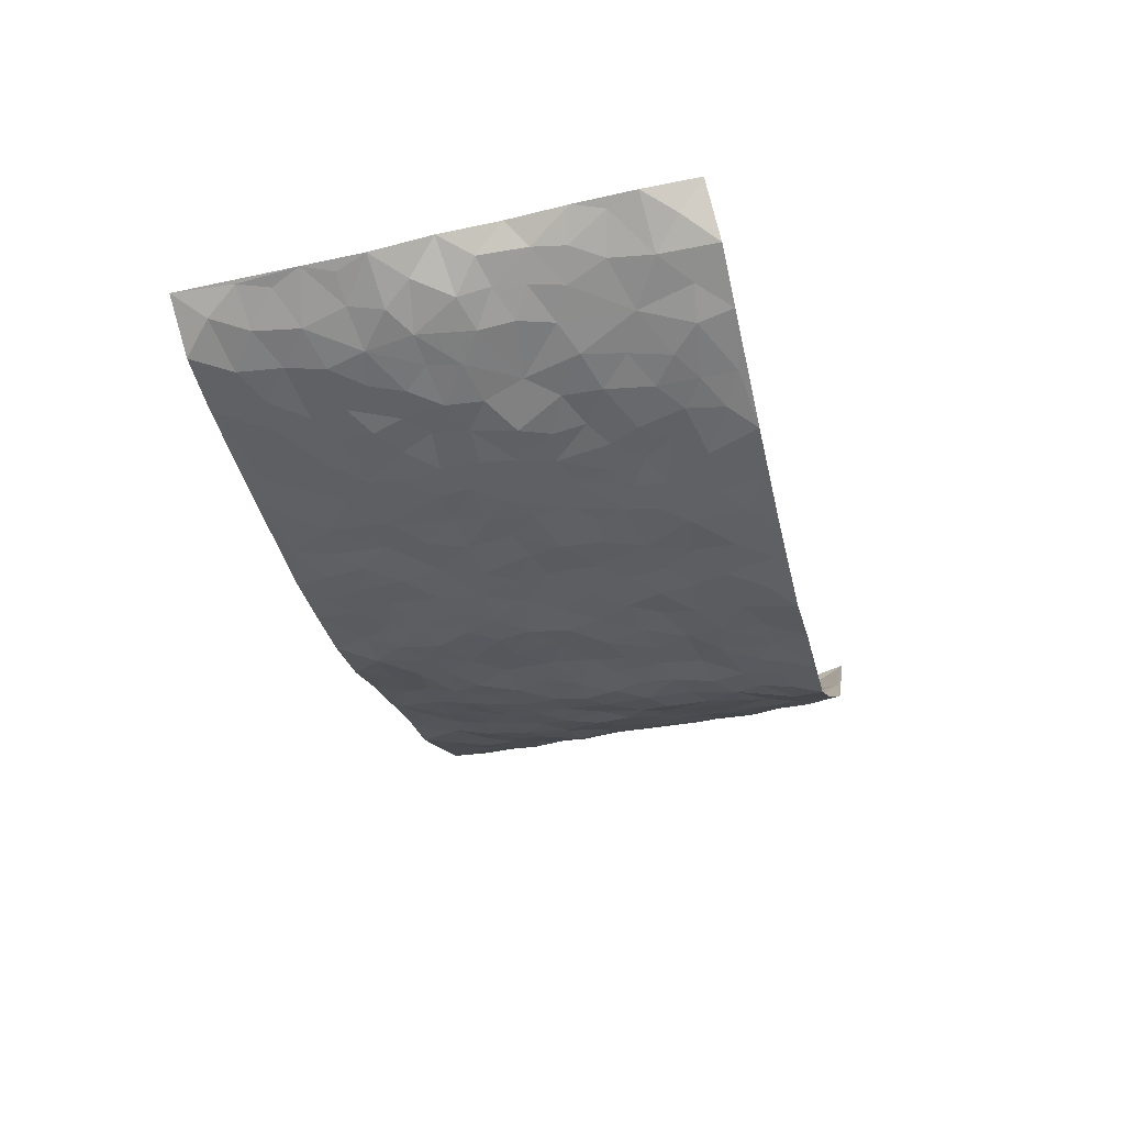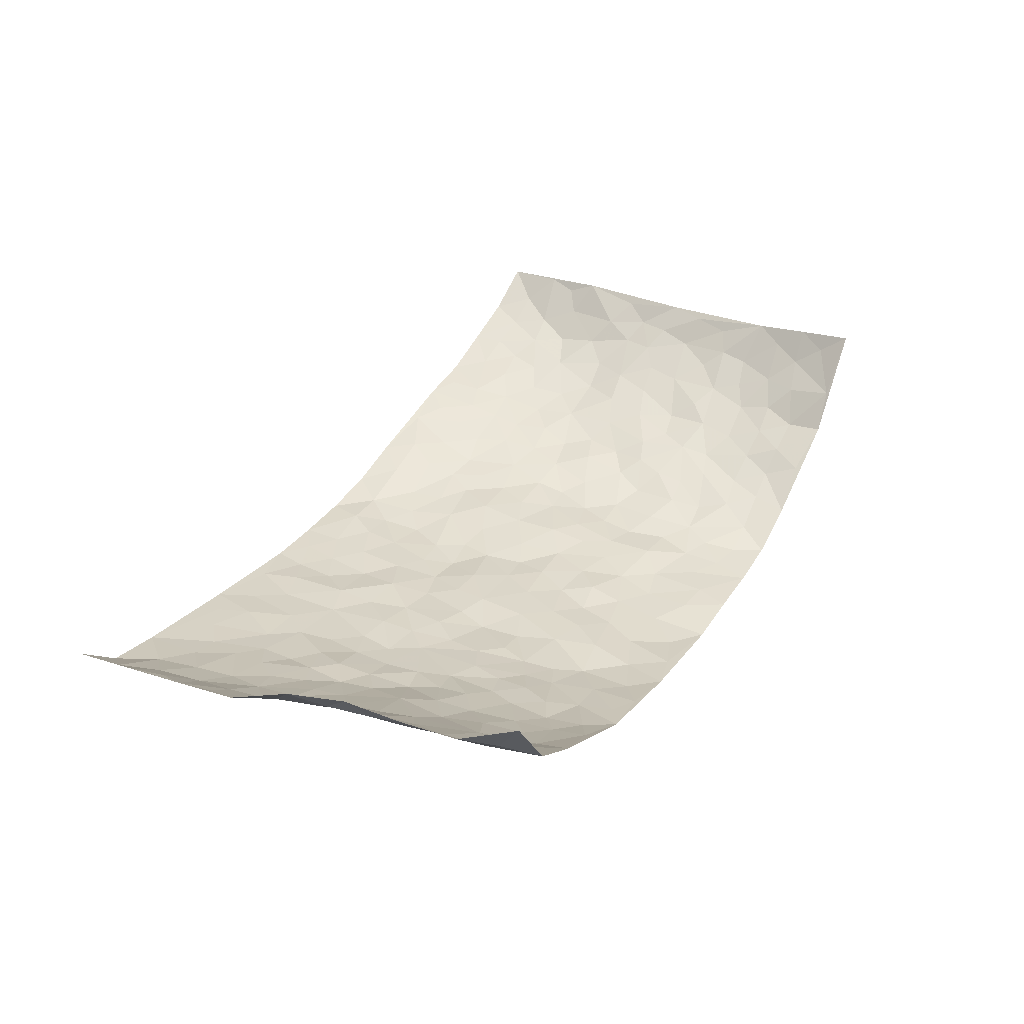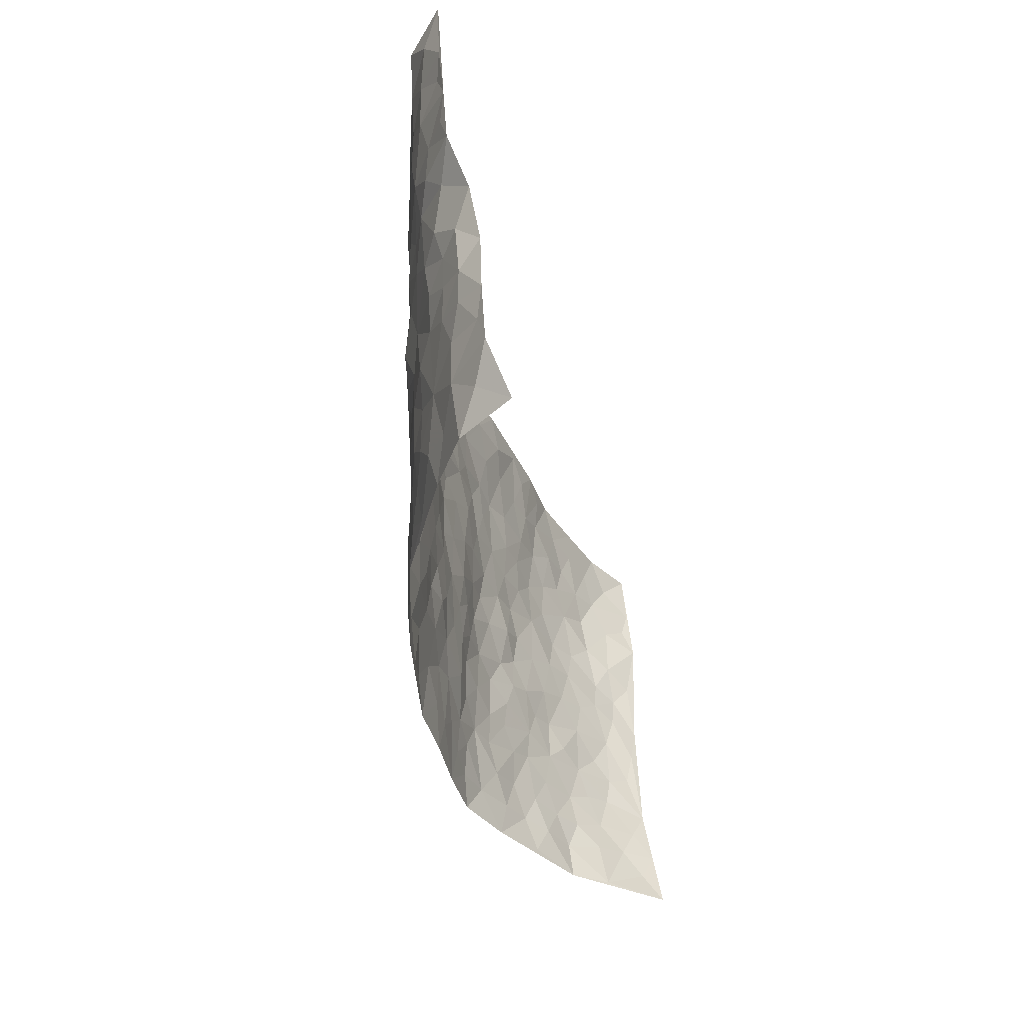
<metadata>
{"format":"obj","ext":"obj","renderer":"f3d","projection":"perspective","resolution":1024,"background":"white","views":[{"elev":-33.6,"azim":-75.7,"up":"+Z"},{"elev":33.8,"azim":-61.8,"up":"+Z"},{"elev":-39.1,"azim":-78.0,"up":"+Y"}]}
</metadata>
<code>
v -0.8731 0.01813 0.26
v -0.952 0.9931 0.1301
v 0.8704 0.005267 0.2471
v 0.9482 0.9913 0.1722
v -0.7739 0.3898 0.0848
v -0.9186 0.5026 0.191
v -0.822 0.3566 0.1239
v 0.002863 0.006665 -0.1105
v -0.9097 0.2543 0.2145
v -0.8735 0.3388 0.1642
v -0.7019 1.797e-05 0.09235
v -0.9091 0.1297 0.2217
v -0.6948 0.2894 0.05086
v -0.8097 0.001657 0.1556
v -0.8073 0.2867 0.1189
v -0.4791 -0.0005044 -0.01374
v -0.8936 0.1913 0.2039
v -0.2911 0.1679 -0.07031
v -0.7529 0.319 0.08296
v -0.8215 0.1194 0.1425
v -0.8613 0.06718 0.1944
v -0.7597 0.06254 0.1157
v -0.6549 0.1236 0.04669
v -0.6997 0.07132 0.07377
v -0.8325 0.2064 0.1441
v -0.8633 0.2708 0.1615
v -0.7414 0.1746 0.09064
v -0.6735 0.2067 0.05287
v -0.8378 0.4847 0.1073
v -0.9042 0.3794 0.2097
v -0.7349 0.9934 0.02401
v -0.5288 0.22 -0.00769
v 0.2655 0.1623 -0.09661
v -0.9469 0.7456 0.145
v -0.3643 0.3924 -0.04689
v -0.778 0.7475 0.04096
v -0.7947 0.8257 0.04671
v -0.5794 0.4384 -0.01194
v -0.5966 0.6022 0.001438
v -0.4918 0.9953 -0.01883
v -0.9267 0.683 0.1354
v -0.6575 0.5584 0.01185
v -0.3921 0.7528 -0.04261
v -0.5029 0.278 -0.01678
v -0.4526 0.224 -0.02232
v -0.486 0.1603 -0.01138
v -0.4484 0.6343 -0.03693
v -0.3666 0.5589 -0.05008
v 0.1689 0.4764 -0.07015
v -0.331 0.2213 -0.05723
v -0.2096 0.6114 -0.06569
v -0.3748 0.628 -0.04223
v -0.298 0.05813 -0.06606
v -0.6273 0.7066 -0.003636
v -0.3904 0.1936 -0.04255
v -0.8548 0.6126 0.09168
v -0.03487 0.3507 -0.0783
v 0.06071 0.3426 -0.08104
v 0.3018 0.4558 -0.07875
v -0.09256 0.5535 -0.06817
v -0.1635 0.5569 -0.06482
v 0.09425 0.6329 -0.0743
v -0.6223 0.3437 0.0202
v -0.7384 0.57 0.04612
v -0.9245 0.8056 0.1265
v -0.5485 0.1263 0.004646
v -0.3599 0.01159 -0.04446
v -0.7766 0.4622 0.07505
v -0.6048 0.1689 0.02156
v -0.5933 0.01602 0.03716
v -0.2399 0.003128 -0.07318
v -0.5991 0.08537 0.02826
v -0.5338 0.05048 0.004805
v -0.4228 0.03604 -0.03051
v -0.444 0.1026 -0.02881
v -0.8717 0.6812 0.09944
v -0.9432 0.8691 0.1324
v -0.7251 0.505 0.04534
v -0.002047 1 -0.06492
v -0.7942 0.67 0.05423
v -0.5537 0.3125 -0.0003843
v -0.5111 0.4582 -0.0268
v 0.008583 0.5747 -0.08087
v -0.04673 0.4853 -0.07465
v 0.006564 0.4227 -0.07612
v -0.1213 0.1312 -0.08983
v -0.5684 0.6671 -0.01204
v -0.8825 0.5593 0.1299
v -0.7276 0.6865 0.02888
v -0.4443 0.2956 -0.03105
v -0.6196 0.2649 0.02177
v -0.5021 0.6861 -0.02902
v -0.171 0.486 -0.06314
v -0.2614 0.4363 -0.06586
v -0.6441 0.645 0.007555
v -0.006779 0.1209 -0.0984
v -0.4145 0.5086 -0.04627
v -0.3403 0.2883 -0.05414
v -0.239 0.5038 -0.06094
v -0.1782 0.3833 -0.06543
v -0.9434 0.6213 0.1532
v -0.7001 0.6186 0.02374
v -0.7986 0.5754 0.07051
v -0.3576 0.1098 -0.05128
v -0.5204 0.53 -0.02597
v -0.6692 0.4035 0.03636
v -0.127 0.3255 -0.07074
v -0.1462 0.2508 -0.07203
v -0.5172 0.6089 -0.02457
v 0.1099 0.7322 -0.07125
v 0.0003061 0.2185 -0.0882
v -0.07004 0.2759 -0.08158
v 0.008427 0.2911 -0.07681
v -0.4256 0.3626 -0.03446
v -0.1932 0.1851 -0.07161
v -0.6477 0.4845 0.01555
v -0.5518 0.3781 -0.01016
v -0.4893 0.3891 -0.02689
v -0.3061 0.5233 -0.0526
v -0.2565 0.3506 -0.06455
v -0.3534 0.4661 -0.05095
v -0.2235 0.2717 -0.06578
v -0.08781 0.4132 -0.07129
v -0.591 0.5279 -0.003004
v -0.08841 0.2004 -0.08435
v -0.2105 0.09574 -0.08218
v -0.395 0.2576 -0.04139
v -0.8816 0.4379 0.158
v -0.8321 0.4197 0.1234
v 0.09573 0.4264 -0.07977
v 0.2127 0.2413 -0.08291
v 0.08524 0.5202 -0.07545
v 0.0223 0.4911 -0.08234
v 0.1699 0.3962 -0.07876
v 0.7718 0.4949 0.08156
v 0.2244 0.4372 -0.07473
v 0.2704 0.3178 -0.08618
v 0.1628 0.5698 -0.06885
v 0.1217 1 -0.05467
v -0.2926 0.6195 -0.0557
v 0.422 0.8816 -0.01102
v 0.4832 0.9986 0.01949
v -0.216 0.7805 -0.06317
v -0.05909 0.8658 -0.06457
v -0.3188 0.3484 -0.0533
v -0.459 0.5636 -0.03882
v -0.07125 0.05666 -0.1013
v -0.154 0.02502 -0.08671
v 0.1266 0.005659 -0.1056
v 0.01209 0.8626 -0.07307
v -0.01603 0.7018 -0.07857
v 0.4255 0.2005 -0.06831
v 0.3455 0.2939 -0.07823
v 0.5886 0.5269 -0.001138
v 0.526 0.5484 -0.02508
v 0.4568 0.1385 -0.05685
v 0.5214 0.2303 -0.03265
v 0.419 0.3652 -0.06531
v 0.02439 0.6435 -0.08166
v -0.05836 0.6298 -0.0814
v -0.1462 0.7306 -0.06682
v -0.0856 0.695 -0.07462
v -0.06027 0.7935 -0.07234
v -0.1355 0.6342 -0.07327
v 0.02073 0.7777 -0.07966
v 0.2412 0.999 -0.0258
v -0.01984 0.9281 -0.06108
v -0.2709 0.8457 -0.0564
v -0.2014 0.88 -0.06105
v -0.3166 0.78 -0.0457
v -0.2479 0.9976 -0.05644
v -0.2272 0.6959 -0.0552
v -0.3182 0.6994 -0.05053
v -0.1408 0.8303 -0.06251
v -0.1249 0.9985 -0.06292
v 0.2195 0.7498 -0.06768
v 0.1757 0.6702 -0.06495
v 0.3305 0.5995 -0.06281
v 0.2645 0.5269 -0.07253
v 0.2682 0.6699 -0.06462
v 0.4251 0.7465 -0.02957
v 0.3575 0.6868 -0.0502
v 0.2874 0.7374 -0.05699
v 0.06736 0.9311 -0.06687
v 0.07854 0.8256 -0.07295
v 0.1452 0.8609 -0.0653
v 0.2481 0.8746 -0.04123
v 0.3229 0.7979 -0.04993
v 0.2351 0.5991 -0.06639
v -0.8707 0.8613 0.07955
v -0.6823 0.8119 0.01072
v -0.8576 0.7694 0.07744
v -0.8571 0.9907 0.05234
v -0.909 0.9331 0.09344
v -0.8081 0.9152 0.04394
v -0.7329 0.8801 0.02308
v -0.6072 0.9252 -0.002397
v -0.6639 0.8813 0.004766
v -0.6858 0.7411 0.01526
v -0.5635 0.8114 -0.01828
v -0.6234 0.7769 -0.004234
v -0.5138 0.8982 -0.0189
v -0.3943 0.8766 -0.04129
v -0.5479 0.9573 -0.01079
v -0.4673 0.8141 -0.03071
v -0.4457 0.9338 -0.0317
v -0.3485 0.9714 -0.04375
v -0.5141 0.7581 -0.02659
v -0.3226 0.9004 -0.04636
v -0.2614 0.9301 -0.05781
v 0.1569 0.7882 -0.06858
v 0.2551 0.8084 -0.05822
v 0.1851 0.9344 -0.04231
v 0.393 0.8144 -0.02876
v 0.3349 0.8824 -0.02707
v 0.3765 0.983 -0.002207
v 0.2843 0.9379 -0.02026
v 0.4367 0.9483 0.005959
v 0.3844 0.4972 -0.06144
v 0.3302 0.5339 -0.07191
v 0.4863 0.6064 -0.03336
v 0.4334 0.6673 -0.03644
v 0.4086 0.5913 -0.04667
v 0.3584 0.1952 -0.0864
v 0.4815 0.3374 -0.03916
v 0.4599 0.5249 -0.03424
v 0.3518 0.3919 -0.07701
v -0.1256 0.9148 -0.06274
v -0.1861 0.9574 -0.06068
v 0.3263 0.1381 -0.09535
v 0.5972 0.01544 0.005958
v 0.2049 0.3365 -0.07979
v 0.2758 0.3886 -0.07972
v 0.5797 0.2491 -0.01204
v 0.7252 0.9973 0.0701
v 0.9106 0.2471 0.2038
v 0.491 0.814 -0.007747
v 0.7065 0.486 0.04719
v 0.489 0.749 -0.01688
v 0.924 0.4959 0.1915
v 0.6579 0.2936 0.026
v 0.5103 0.4699 -0.03078
v 0.7564 0.309 0.07598
v 0.5577 0.4166 -0.009815
v 0.489 0.004983 -0.05316
v 0.09404 0.2552 -0.08774
v 0.5043 0.08027 -0.04461
v 0.1378 0.3222 -0.08253
v 0.4198 0.2706 -0.06499
v 0.836 0.2614 0.1291
v 0.6344 0.4614 0.01786
v 0.572 0.08394 -0.01653
v 0.452 0.4288 -0.04853
v 0.6019 0.3722 0.002184
v 0.2919 0.2375 -0.09001
v 0.4793 0.2746 -0.04523
v 0.27 0.08357 -0.1023
v 0.3739 0.00835 -0.1039
v 0.251 0.006601 -0.1089
v 0.2057 0.1186 -0.1006
v 0.07239 0.1733 -0.09753
v 0.1494 0.1933 -0.09528
v 0.603 0.1487 0.0009071
v 0.758 0.4208 0.07388
v 0.7286 0.2193 0.05921
v 0.6331 0.08091 0.02425
v 0.6609 0.3838 0.02312
v 0.7017 0.3383 0.0507
v 0.8469 0.3225 0.136
v 0.7317 0.5662 0.05921
v 0.6741 0.145 0.03748
v 0.7363 0.1486 0.07348
v 0.8128 0.3646 0.1051
v 0.8907 0.3458 0.1724
v 0.8526 0.4356 0.1304
v 0.5773 0.3139 -0.006316
v 0.775 0.1053 0.1174
v 0.3389 0.06937 -0.1016
v 0.4164 0.07391 -0.08265
v 0.07469 0.08125 -0.09927
v 0.1474 0.07533 -0.1002
v 0.9224 0.7451 0.1977
v 0.7079 0.07842 0.05777
v 0.6438 0.2158 0.01789
v 0.9064 0.4209 0.1835
v 0.8693 0.5058 0.1451
v 0.7807 0.2481 0.09238
v 0.5313 0.151 -0.03438
v 0.7035 0.0004087 0.06766
v 0.5019 0.3963 -0.02869
v 0.8574 0.06398 0.2047
v 0.8911 0.1266 0.2257
v 0.8008 0.178 0.1175
v 0.839 0.1221 0.1639
v 0.7698 0.009629 0.1361
v 0.8738 0.1858 0.1835
v 0.6588 0.5554 0.02801
v 0.688 0.6325 0.03039
v 0.585 0.6374 -0.001456
v 0.8064 0.6883 0.09665
v 0.6291 0.7719 0.01902
v 0.9077 0.6206 0.1796
v 0.7563 0.6397 0.06461
v 0.8299 0.592 0.112
v 0.7257 0.7423 0.05444
v 0.8193 0.528 0.111
v 0.8802 0.5706 0.1477
v 0.856 0.6555 0.1403
v 0.6385 0.6932 0.01499
v 0.5662 0.7261 -0.004908
v 0.5106 0.6766 -0.01828
v 0.8367 0.8482 0.1067
v 0.706 0.8703 0.05225
v 0.7998 0.7734 0.08404
v 0.8673 0.7733 0.1378
v 0.7698 0.8415 0.07671
v 0.9334 0.8682 0.1828
v 0.6883 0.8019 0.04327
v 0.9135 0.8055 0.1725
v 0.7324 0.9306 0.06867
v 0.8426 0.9949 0.1097
v 0.6057 0.9991 0.03176
v 0.8085 0.9232 0.09414
v 0.887 0.9221 0.1316
v 0.6557 0.9348 0.04254
v 0.5535 0.9021 0.01676
v 0.489 0.8818 0.00498
v 0.545 0.9702 0.0231
v 0.5693 0.824 0.006136
v 0.6312 0.8609 0.03399
f 29 6 128
f 12 21 20
f 26 10 9
f 55 45 46
f 27 19 15
f 26 9 17
f 101 6 88
f 12 1 21
f 7 15 19
f 125 86 96
f 84 123 85
f 129 29 128
f 25 27 15
f 12 20 17
f 73 75 66
f 22 14 11
f 26 17 25
f 9 12 17
f 25 15 26
f 5 129 7
f 52 146 48
f 55 18 50
f 7 19 5
f 20 27 25
f 124 82 105
f 41 76 34
f 20 14 22
f 14 20 21
f 14 21 1
f 24 22 11
f 24 27 22
f 72 66 69
f 69 32 91
f 70 24 11
f 24 23 27
f 17 20 25
f 27 20 22
f 10 15 7
f 10 26 15
f 23 28 27
f 27 13 19
f 28 23 69
f 13 27 28
f 119 121 94
f 10 7 129
f 6 30 128
f 9 10 30
f 36 192 80
f 80 102 89
f 118 81 44
f 64 103 78
f 115 126 86
f 45 32 46
f 91 63 13
f 129 68 29
f 95 87 54
f 95 54 199
f 202 40 204
f 82 97 105
f 29 88 6
f 18 55 104
f 148 126 71
f 38 82 124
f 50 18 122
f 117 82 38
f 5 19 106
f 82 117 118
f 80 64 102
f 127 45 55
f 194 77 190
f 98 35 114
f 39 124 105
f 127 50 98
f 106 19 13
f 66 75 46
f 39 95 42
f 63 117 38
f 95 89 102
f 101 56 76
f 51 140 99
f 18 53 126
f 62 83 132
f 45 127 90
f 112 113 57
f 103 29 68
f 130 85 58
f 109 39 105
f 35 94 121
f 113 246 58
f 151 165 163
f 120 100 94
f 114 127 98
f 192 190 65
f 95 39 87
f 36 191 37
f 67 104 74
f 56 101 88
f 13 63 106
f 192 34 76
f 268 241 243
f 108 115 125
f 93 84 60
f 133 84 85
f 156 288 157
f 101 76 41
f 80 103 64
f 105 97 146
f 99 61 51
f 92 109 47
f 125 96 111
f 158 227 153
f 75 104 55
f 69 66 32
f 81 91 32
f 106 78 68
f 42 64 78
f 77 34 65
f 24 70 72
f 75 73 16
f 16 71 67
f 2 34 77
f 13 28 91
f 103 56 88
f 56 80 76
f 72 69 23
f 11 16 70
f 16 73 70
f 16 67 74
f 115 18 126
f 24 72 23
f 73 72 70
f 16 74 75
f 72 73 66
f 32 45 44
f 84 83 60
f 66 46 32
f 78 106 116
f 117 63 81
f 67 53 104
f 103 68 78
f 69 91 28
f 36 80 89
f 106 38 116
f 106 68 5
f 81 118 117
f 62 132 138
f 32 44 81
f 53 67 71
f 57 58 85
f 123 100 107
f 93 60 61
f 33 230 224
f 8 96 147
f 132 133 130
f 140 48 119
f 93 100 123
f 122 98 50
f 164 60 160
f 53 71 126
f 125 112 108
f 193 194 195
f 75 55 46
f 63 91 81
f 56 103 80
f 196 198 31
f 18 104 53
f 121 48 97
f 38 106 63
f 118 97 82
f 97 35 121
f 51 172 140
f 130 134 49
f 87 39 109
f 288 252 263
f 97 114 35
f 47 43 92
f 57 113 58
f 248 130 58
f 34 101 41
f 114 90 127
f 116 124 42
f 145 94 35
f 118 114 97
f 167 79 175
f 98 145 35
f 85 123 57
f 43 47 52
f 199 36 89
f 42 78 116
f 159 83 62
f 88 29 103
f 74 104 75
f 118 44 90
f 173 140 172
f 42 95 102
f 190 192 37
f 65 190 77
f 89 95 199
f 125 111 112
f 92 87 109
f 18 115 122
f 177 180 176
f 112 57 107
f 109 105 146
f 93 94 100
f 285 286 275
f 96 86 147
f 137 232 131
f 57 123 107
f 87 92 208
f 49 134 136
f 132 130 49
f 161 164 162
f 50 127 55
f 122 108 107
f 122 107 100
f 48 140 52
f 118 90 114
f 99 119 94
f 123 84 93
f 36 37 192
f 48 121 119
f 120 122 100
f 39 42 124
f 38 124 116
f 248 58 246
f 44 45 90
f 98 122 120
f 146 52 47
f 94 93 99
f 168 209 170
f 212 183 188
f 202 197 200
f 42 102 64
f 107 108 112
f 99 93 61
f 8 280 96
f 112 111 113
f 125 115 86
f 115 108 122
f 128 30 10
f 5 68 129
f 10 129 128
f 132 49 138
f 83 84 133
f 130 133 85
f 83 133 132
f 248 134 130
f 156 152 224
f 151 110 165
f 212 186 211
f 153 224 249
f 254 251 244
f 246 261 262
f 225 158 249
f 49 136 179
f 185 184 150
f 214 188 181
f 181 188 182
f 161 163 174
f 143 170 172
f 110 211 185
f 184 79 167
f 174 228 169
f 62 110 159
f 163 150 144
f 210 169 229
f 170 143 168
f 176 211 110
f 98 120 145
f 94 145 120
f 48 146 97
f 109 146 47
f 148 86 126
f 147 86 148
f 71 8 148
f 8 147 148
f 244 276 254
f 232 136 134
f 174 143 161
f 60 83 160
f 163 162 151
f 159 160 83
f 261 281 262
f 259 281 149
f 219 220 59
f 246 113 111
f 33 255 131
f 157 256 152
f 137 255 153
f 230 278 279
f 262 260 33
f 154 155 242
f 131 255 137
f 248 131 232
f 281 280 149
f 259 258 278
f 220 179 59
f 159 151 160
f 162 160 151
f 164 61 60
f 228 174 144
f 144 174 163
f 159 110 151
f 161 172 164
f 186 184 185
f 161 162 163
f 61 164 51
f 160 162 164
f 187 217 213
f 150 163 165
f 205 202 200
f 79 184 139
f 170 43 173
f 174 169 143
f 161 143 172
f 167 144 150
f 176 180 183
f 172 170 173
f 223 226 221
f 185 150 165
f 99 140 119
f 207 206 203
f 172 51 164
f 43 52 173
f 173 52 140
f 167 175 228
f 228 229 169
f 210 168 169
f 177 110 62
f 189 138 179
f 62 138 177
f 136 232 233
f 181 182 222
f 150 184 167
f 178 180 189
f 49 179 138
f 177 138 189
f 180 178 182
f 178 179 220
f 307 308 304
f 222 223 221
f 215 187 188
f 176 183 212
f 187 213 186
f 214 215 188
f 185 211 186
f 237 181 239
f 182 188 183
f 110 185 165
f 216 215 141
f 211 176 212
f 182 183 180
f 176 110 177
f 213 184 186
f 178 189 179
f 177 189 180
f 195 190 37
f 197 198 200
f 195 194 190
f 34 192 65
f 80 192 76
f 37 196 195
f 194 2 77
f 193 2 194
f 196 37 191
f 31 193 195
f 198 196 191
f 31 195 196
f 199 201 191
f 197 204 31
f 198 191 201
f 31 198 197
f 201 199 54
f 36 199 191
f 54 208 201
f 208 43 205
f 208 54 87
f 198 201 200
f 206 205 203
f 43 170 203
f 210 207 209
f 40 202 206
f 31 204 40
f 197 202 204
f 208 205 200
f 43 203 205
f 205 206 202
f 203 209 207
f 171 40 207
f 40 206 207
f 208 200 201
f 43 208 92
f 170 209 203
f 168 143 169
f 207 210 171
f 168 210 209
f 188 187 212
f 212 187 186
f 166 139 213
f 184 213 139
f 237 214 181
f 215 214 141
f 216 141 218
f 213 217 166
f 142 166 216
f 217 216 166
f 187 215 217
f 216 217 215
f 237 141 214
f 142 216 218
f 223 222 182
f 179 136 59
f 223 220 219
f 267 238 251
f 237 327 141
f 223 182 178
f 158 290 253
f 220 223 178
f 59 233 227
f 233 59 136
f 248 246 131
f 153 249 158
f 251 254 267
f 223 219 226
f 111 261 246
f 297 251 238
f 276 256 157
f 167 228 144
f 229 228 175
f 175 171 229
f 229 171 210
f 260 257 33
f 265 271 272
f 266 289 283
f 269 243 250
f 249 224 152
f 266 283 271
f 227 233 137
f 253 227 158
f 325 313 320
f 135 264 275
f 310 329 239
f 270 298 297
f 249 256 225
f 275 273 269
f 311 222 221
f 155 154 299
f 234 276 157
f 310 311 299
f 222 239 181
f 221 226 155
f 266 263 252
f 242 290 244
f 264 273 275
f 273 264 243
f 242 244 154
f 276 290 225
f 288 234 157
f 240 282 302
f 275 286 306
f 225 290 158
f 234 263 284
f 241 254 276
f 233 232 137
f 137 153 227
f 264 135 238
f 244 251 154
f 260 259 257
f 227 253 219
f 33 224 255
f 154 297 299
f 240 302 307
f 297 154 251
f 264 268 243
f 253 226 219
f 271 284 263
f 277 294 293
f 290 242 253
f 241 234 284
f 59 227 219
f 242 155 226
f 252 245 231
f 157 152 156
f 257 230 33
f 152 256 249
f 278 230 257
f 262 33 131
f 224 153 255
f 259 278 257
f 134 248 232
f 230 279 224
f 96 261 111
f 261 96 280
f 280 281 261
f 246 262 131
f 252 247 245
f 268 267 241
f 283 277 272
f 288 247 252
f 275 274 285
f 295 291 294
f 267 268 264
f 263 234 288
f 309 310 299
f 290 276 244
f 283 272 271
f 267 254 241
f 265 243 241
f 236 240 285
f 297 238 270
f 303 305 298
f 241 276 234
f 221 155 299
f 272 277 293
f 250 243 287
f 286 285 240
f 284 271 265
f 271 263 266
f 295 3 291
f 225 256 276
f 241 284 265
f 289 266 231
f 3 292 291
f 321 235 323
f 293 294 296
f 279 278 258
f 245 279 258
f 279 156 224
f 260 281 259
f 280 8 149
f 262 281 260
f 231 266 252
f 267 264 238
f 306 304 270
f 283 289 295
f 243 269 273
f 236 269 250
f 294 292 296
f 274 236 285
f 269 274 275
f 250 287 293
f 245 289 231
f 236 274 269
f 156 279 247
f 242 226 253
f 247 279 245
f 243 265 287
f 288 156 247
f 265 272 293
f 296 292 236
f 293 287 265
f 295 294 277
f 277 283 295
f 236 250 296
f 289 3 295
f 292 294 291
f 293 296 250
f 300 304 308
f 325 320 235
f 329 330 326
f 270 304 303
f 270 303 298
f 309 305 301
f 135 306 270
f 299 297 298
f 298 309 299
f 238 135 270
f 300 314 305
f 303 300 305
f 304 306 307
f 300 303 304
f 282 319 315
f 322 325 235
f 275 306 135
f 307 306 286
f 240 307 286
f 308 307 302
f 302 282 308
f 308 282 315
f 305 309 298
f 310 309 301
f 310 301 329
f 310 239 311
f 222 311 239
f 299 311 221
f 319 312 315
f 312 323 316
f 301 305 318
f 305 314 316
f 300 308 315
f 316 314 312
f 312 314 315
f 315 314 300
f 323 312 324
f 316 313 318
f 282 4 317
f 330 313 325
f 4 321 324
f 235 320 323
f 282 317 319
f 312 319 317
f 326 325 322
f 316 320 313
f 316 318 305
f 142 218 327
f 327 218 141
f 316 323 320
f 324 312 317
f 4 324 317
f 321 323 324
f 318 313 330
f 328 326 322
f 326 327 329
f 329 327 237
f 326 328 327
f 322 142 328
f 327 328 142
f 329 237 239
f 301 318 330
f 326 330 325
f 330 329 301

</code>
